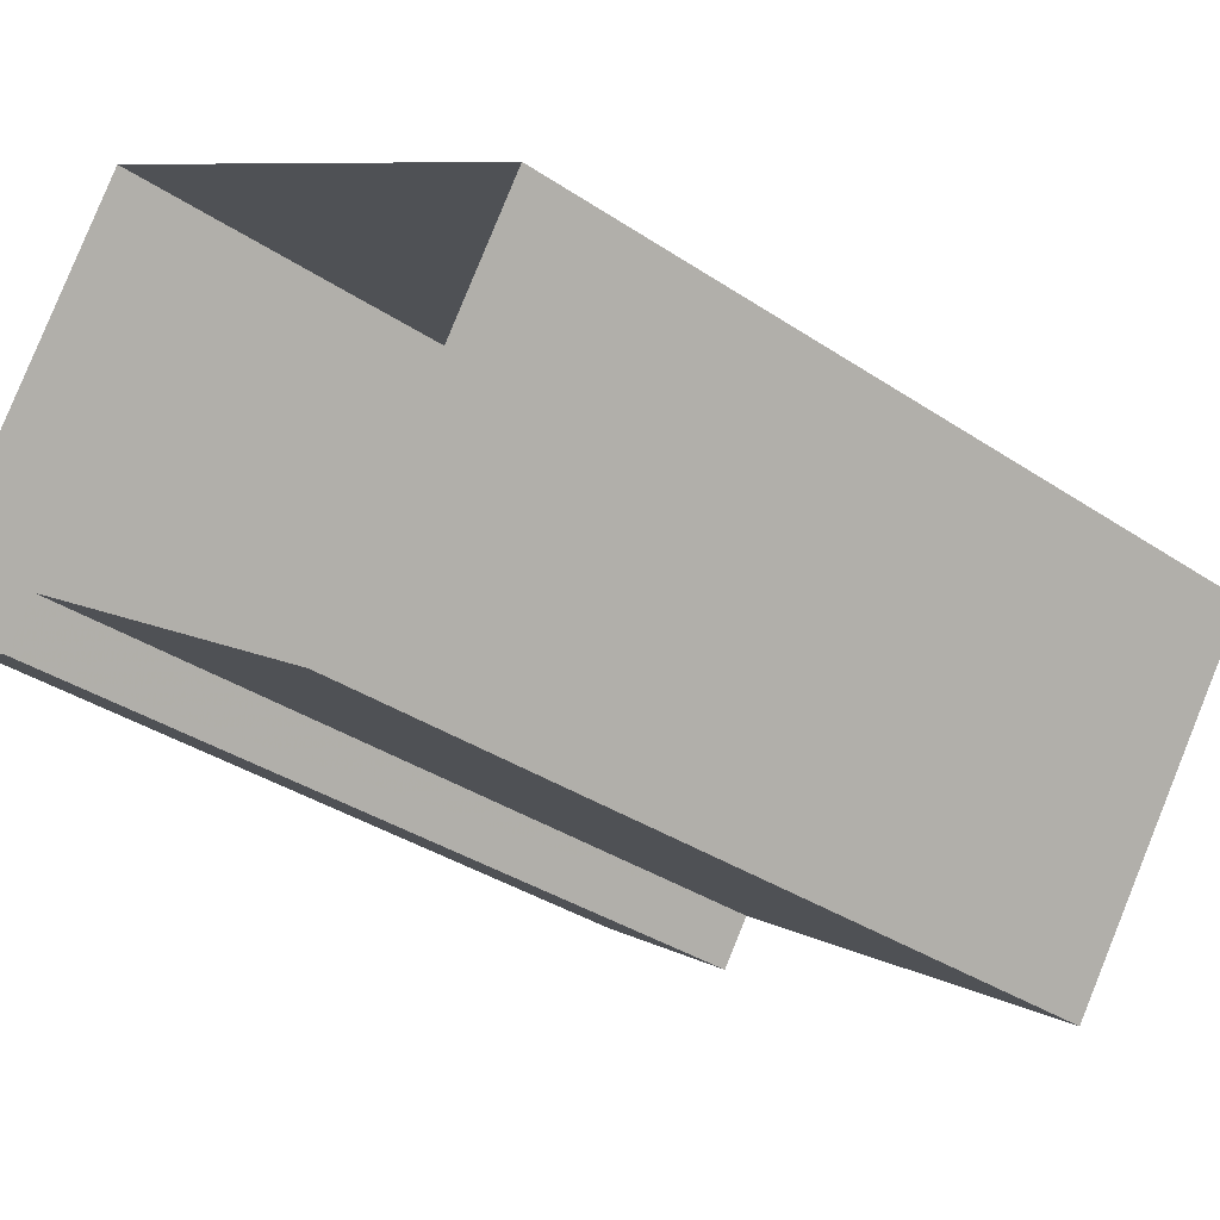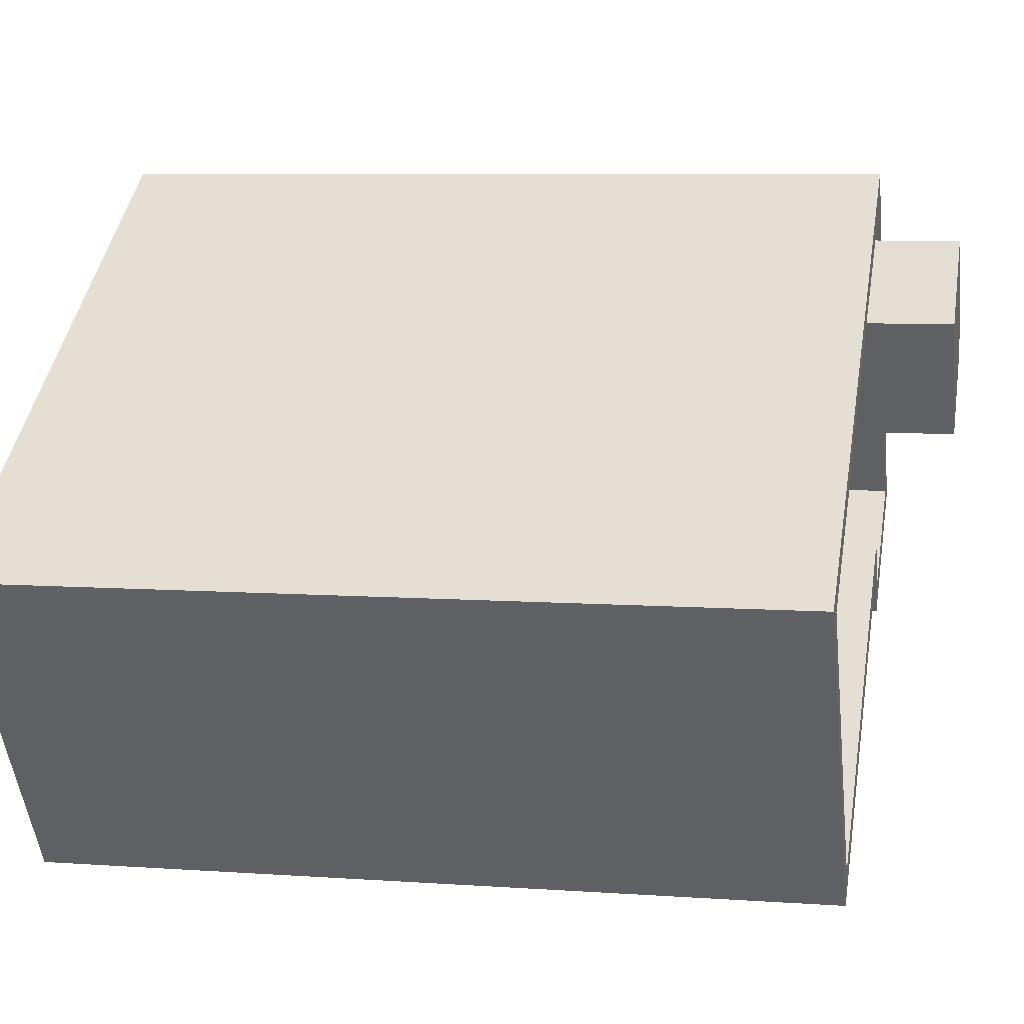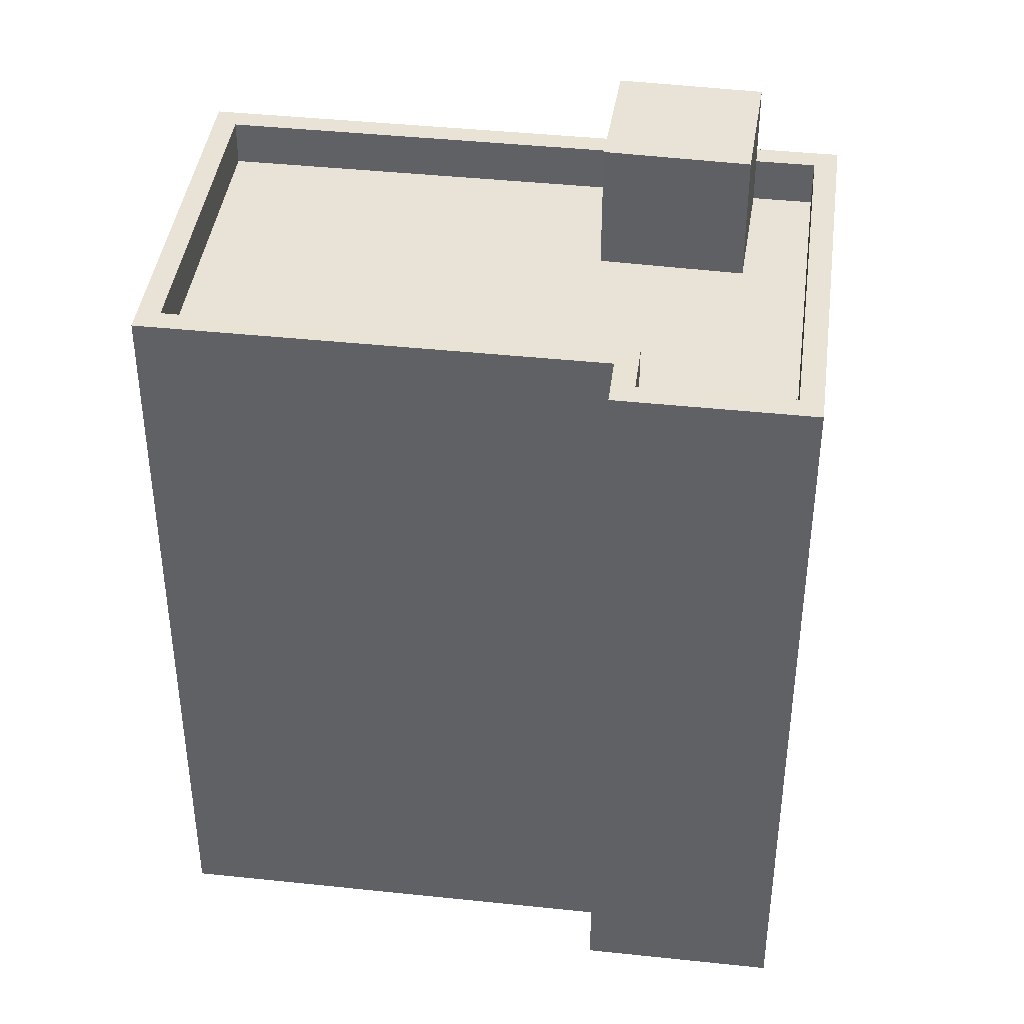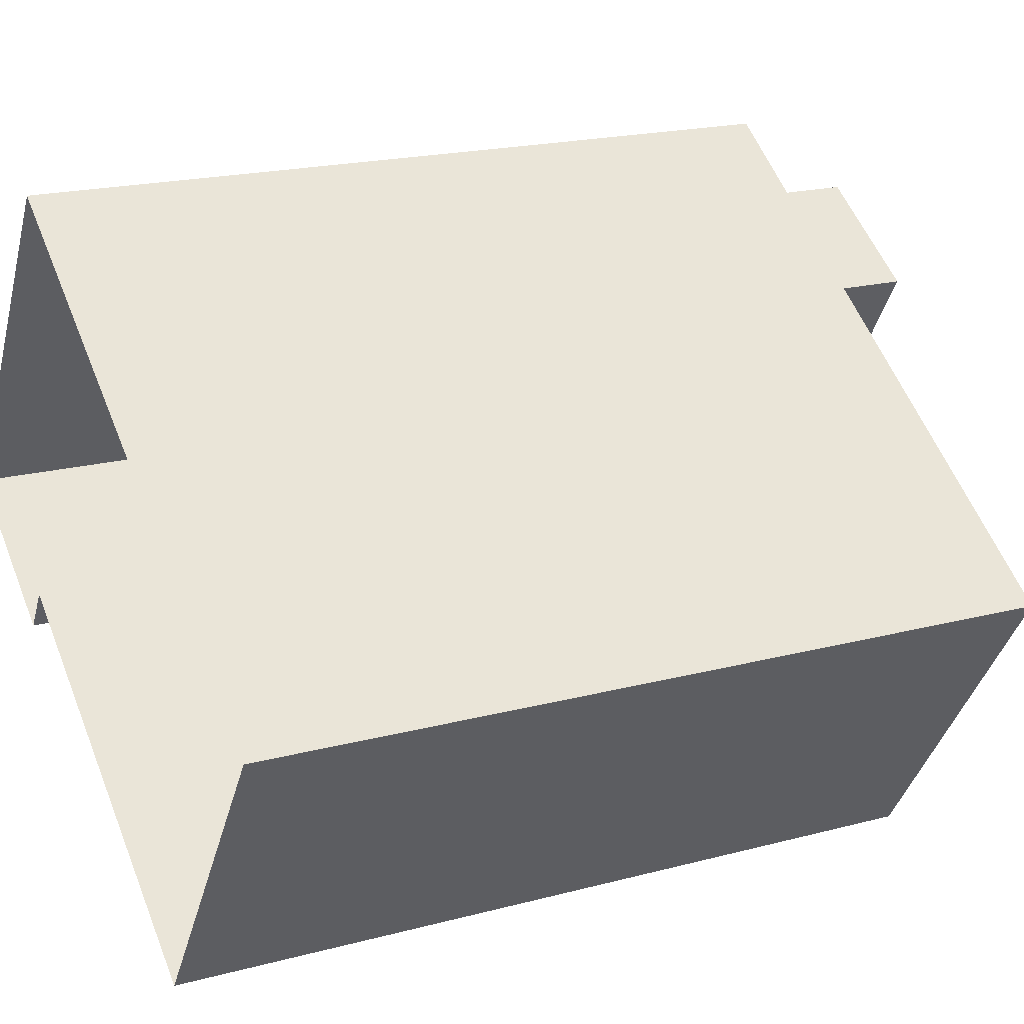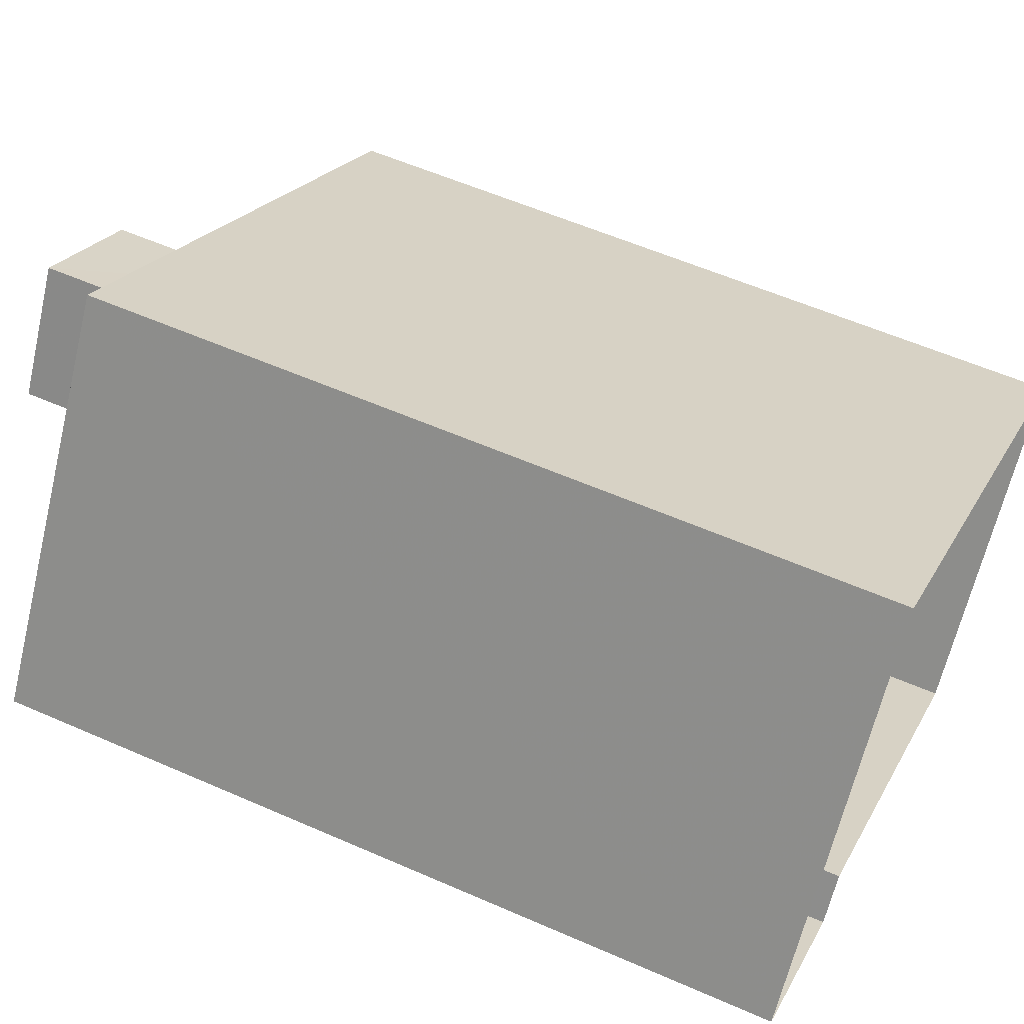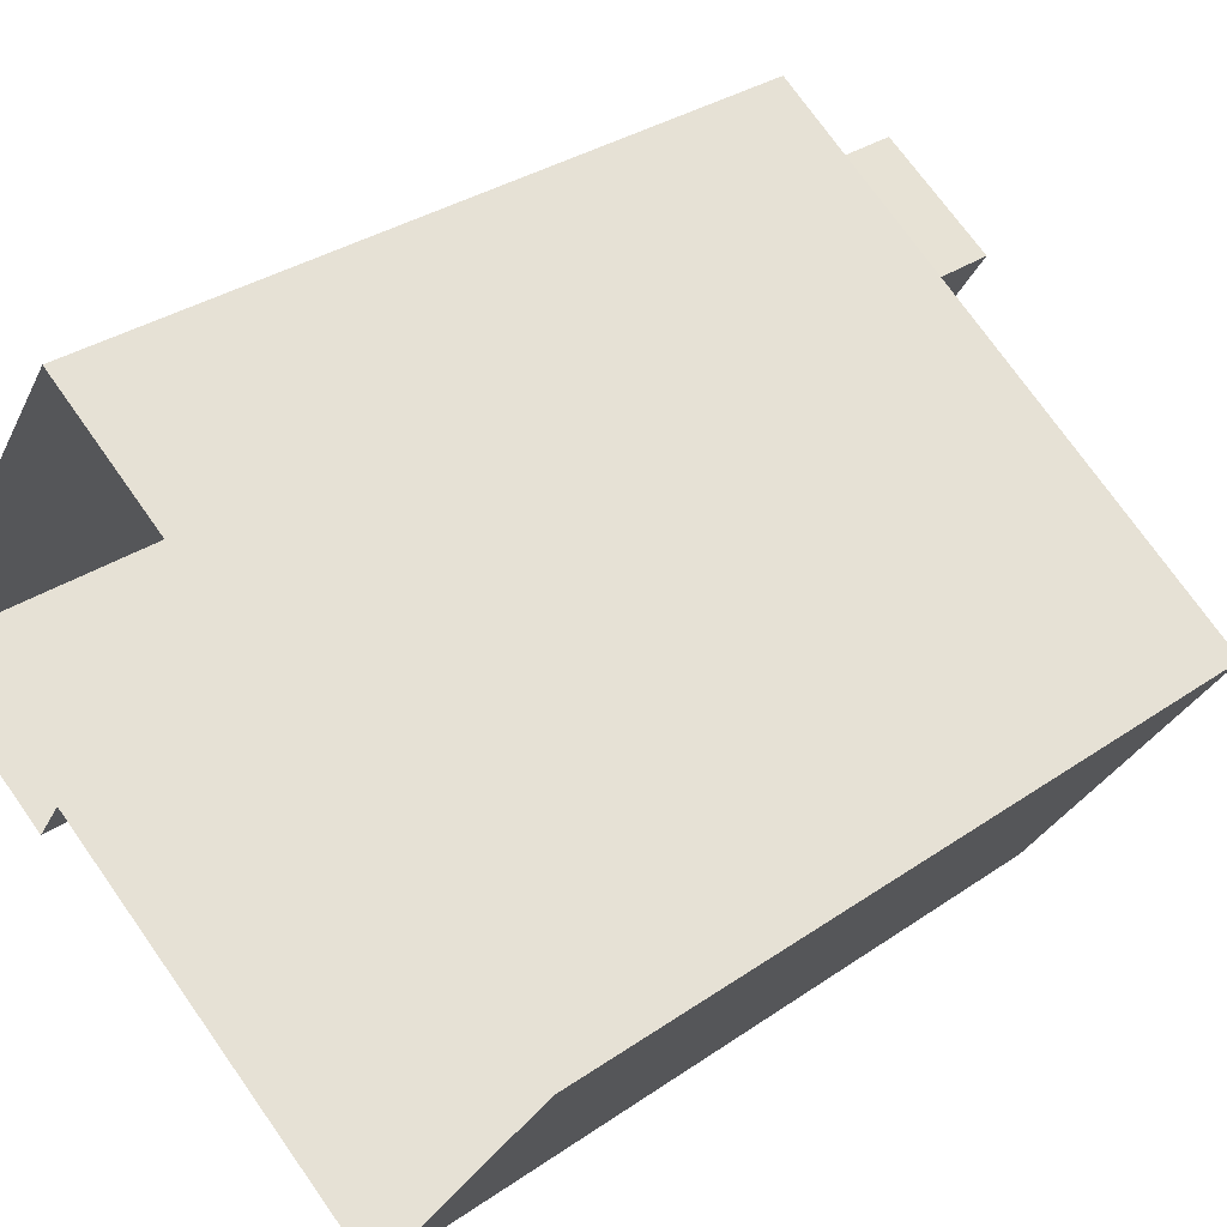
<metadata>
{"format":"obj","ext":"obj","renderer":"f3d","projection":"perspective","resolution":1024,"background":"white","views":[{"elev":-34.3,"azim":-132.3,"up":"+Y"},{"elev":7.5,"azim":-78.6,"up":"+Y"},{"elev":41.4,"azim":41.3,"up":"+Z"},{"elev":19.6,"azim":-116.3,"up":"+Y"},{"elev":56.7,"azim":114.7,"up":"+Y"},{"elev":32.0,"azim":-134.2,"up":"+Y"}]}
</metadata>
<code>
v -1.305e+04 -3.487e+04 50.57
v -1.305e+04 -3.488e+04 50.57
v -1.305e+04 -3.487e+04 51.17
v -1.305e+04 -3.487e+04 51.17
v -1.305e+04 -3.487e+04 52.27
v -1.305e+04 -3.488e+04 52.27
v -1.305e+04 -3.487e+04 50.57
v -1.305e+04 -3.487e+04 51.17
v -1.305e+04 -3.487e+04 50.57
v -1.305e+04 -3.487e+04 52.27
v -1.305e+04 -3.487e+04 50.57
v -1.305e+04 -3.487e+04 52.27
v -1.304e+04 -3.488e+04 50.57
v -1.305e+04 -3.487e+04 51.17
v -1.305e+04 -3.487e+04 50.57
v -1.304e+04 -3.488e+04 51.17
v -1.305e+04 -3.488e+04 50.57
v -1.305e+04 -3.488e+04 51.17
v -1.305e+04 -3.488e+04 50.57
v -1.305e+04 -3.488e+04 51.17
v -1.305e+04 -3.488e+04 50.57
v -1.305e+04 -3.488e+04 51.17
v -1.305e+04 -3.488e+04 51.17
v -1.305e+04 -3.488e+04 50.57
v -1.304e+04 -3.488e+04 51.17
v -1.305e+04 -3.488e+04 40.71
v -1.304e+04 -3.488e+04 40.7
v -1.305e+04 -3.488e+04 51.17
v -1.305e+04 -3.488e+04 51.17
v -1.305e+04 -3.488e+04 40.71
v -1.305e+04 -3.488e+04 40.71
v -1.305e+04 -3.488e+04 51.17
v -1.305e+04 -3.488e+04 51.17
v -1.305e+04 -3.488e+04 40.71
v -1.305e+04 -3.487e+04 51.17
v -1.305e+04 -3.487e+04 40.7
f 27 30 36
f 36 30 34
f 27 26 30
f 34 30 31
f 1 2 3
f 4 3 5
f 5 3 6
f 3 2 6
f 7 8 9
f 9 8 10
f 10 8 5
f 8 4 5
f 11 9 10
f 12 11 10
f 12 2 11
f 12 6 2
f 13 14 15
f 13 16 14
f 16 13 17
f 18 16 17
f 18 17 19
f 20 18 19
f 20 19 21
f 22 20 21
f 23 21 24
f 23 22 21
f 3 23 24
f 1 3 24
f 7 15 14
f 8 7 14
f 25 26 27
f 25 28 26
f 29 30 26
f 28 29 26
f 29 31 30
f 29 32 31
f 33 34 31
f 32 33 31
f 34 35 36
f 34 33 35
f 35 27 36
f 35 25 27
f 12 5 6
f 12 10 5
f 21 2 24
f 2 1 24
f 9 15 7
f 13 15 11
f 17 13 19
f 2 21 19
f 19 11 2
f 11 15 9
f 19 13 11
f 32 29 22
f 22 29 20
f 25 18 28
f 18 29 28
f 20 29 18
f 16 18 25
f 22 33 32
f 33 4 35
f 35 14 25
f 25 14 16
f 3 4 23
f 23 33 22
f 8 14 35
f 8 35 4
f 33 23 4

</code>
